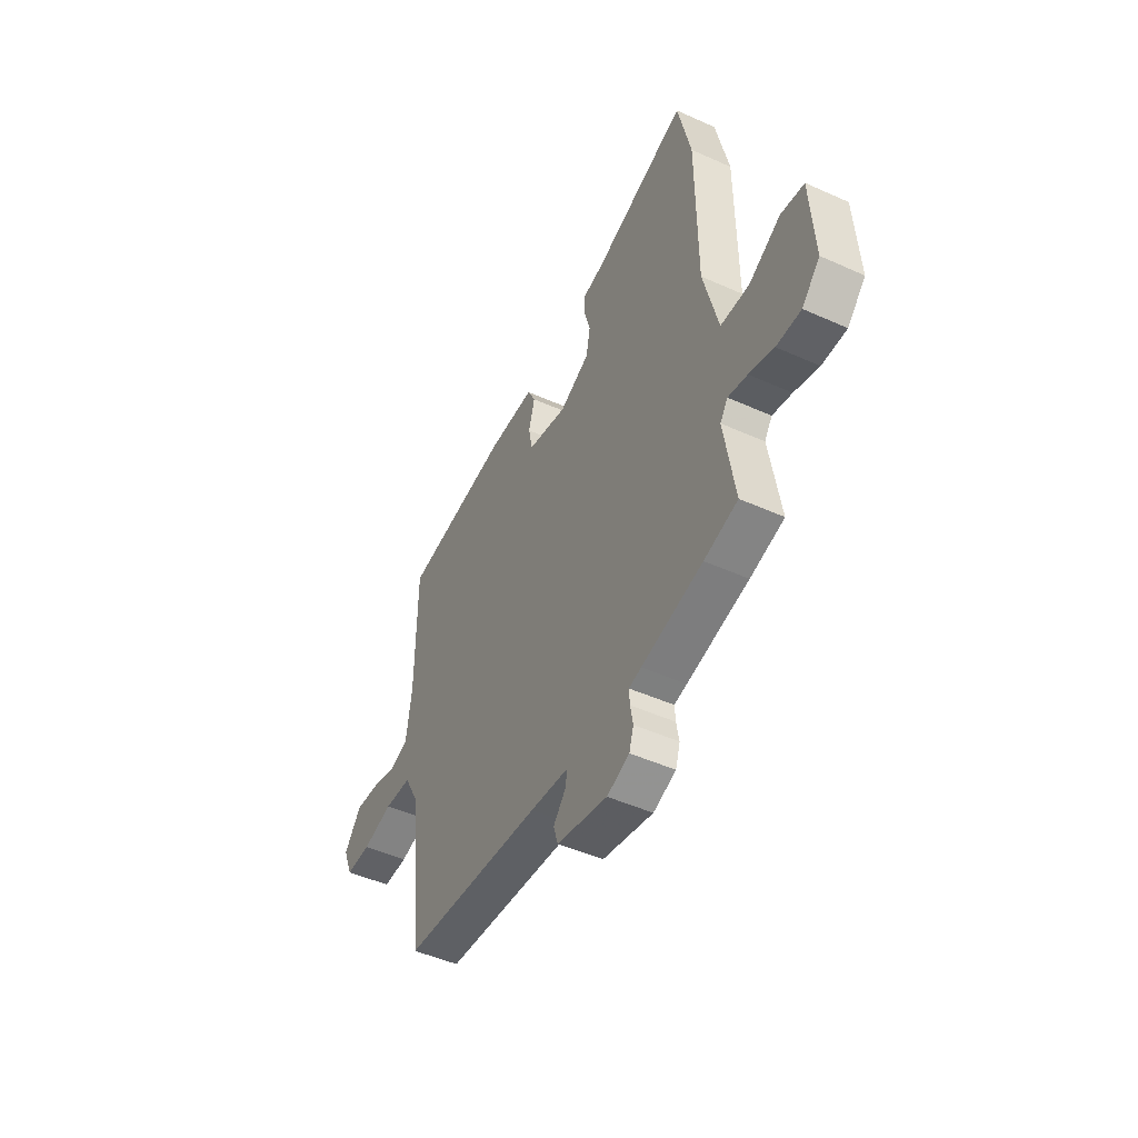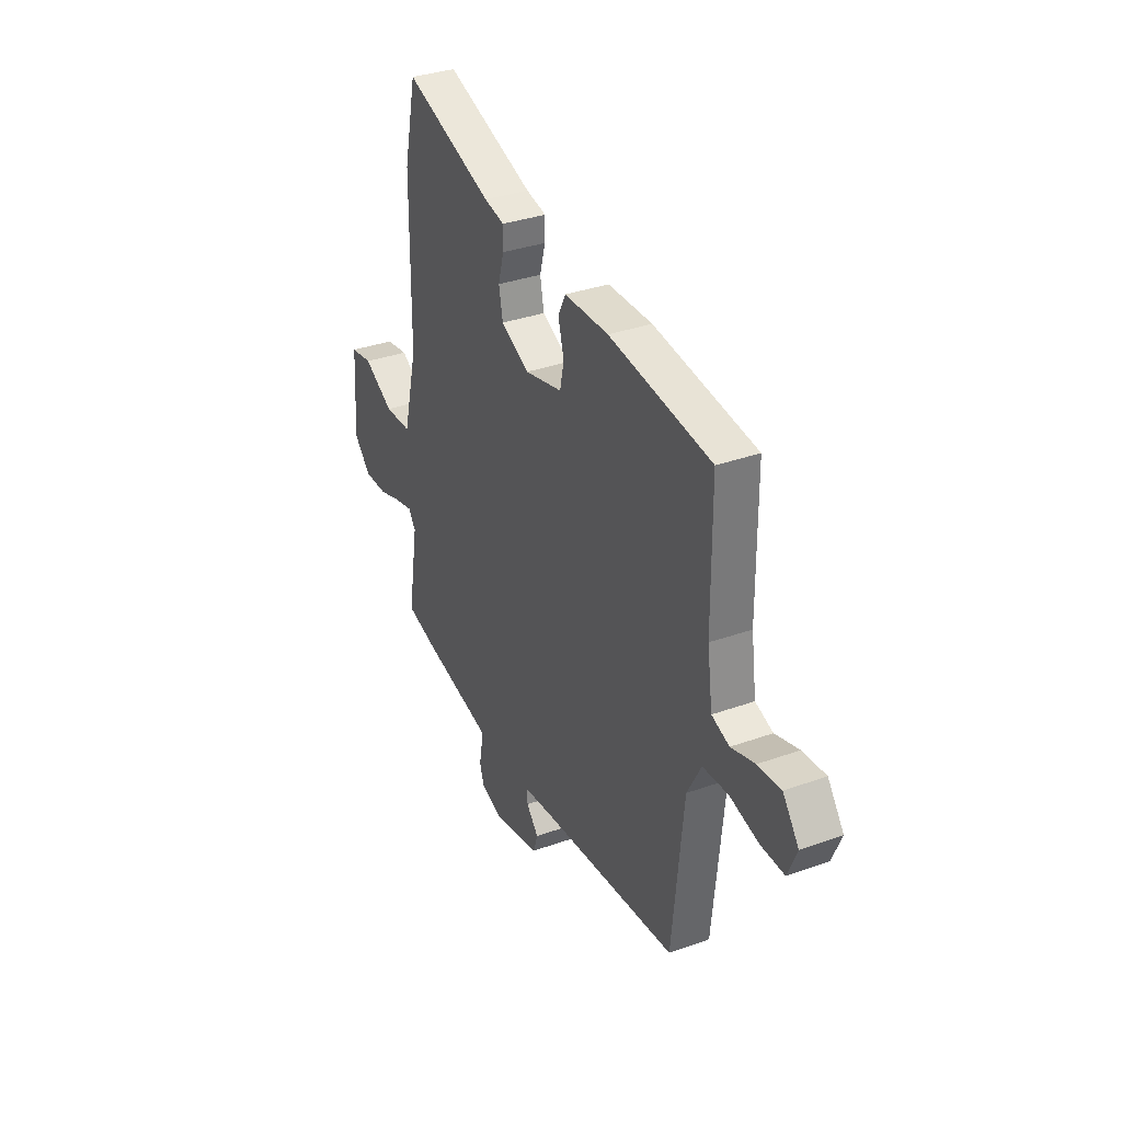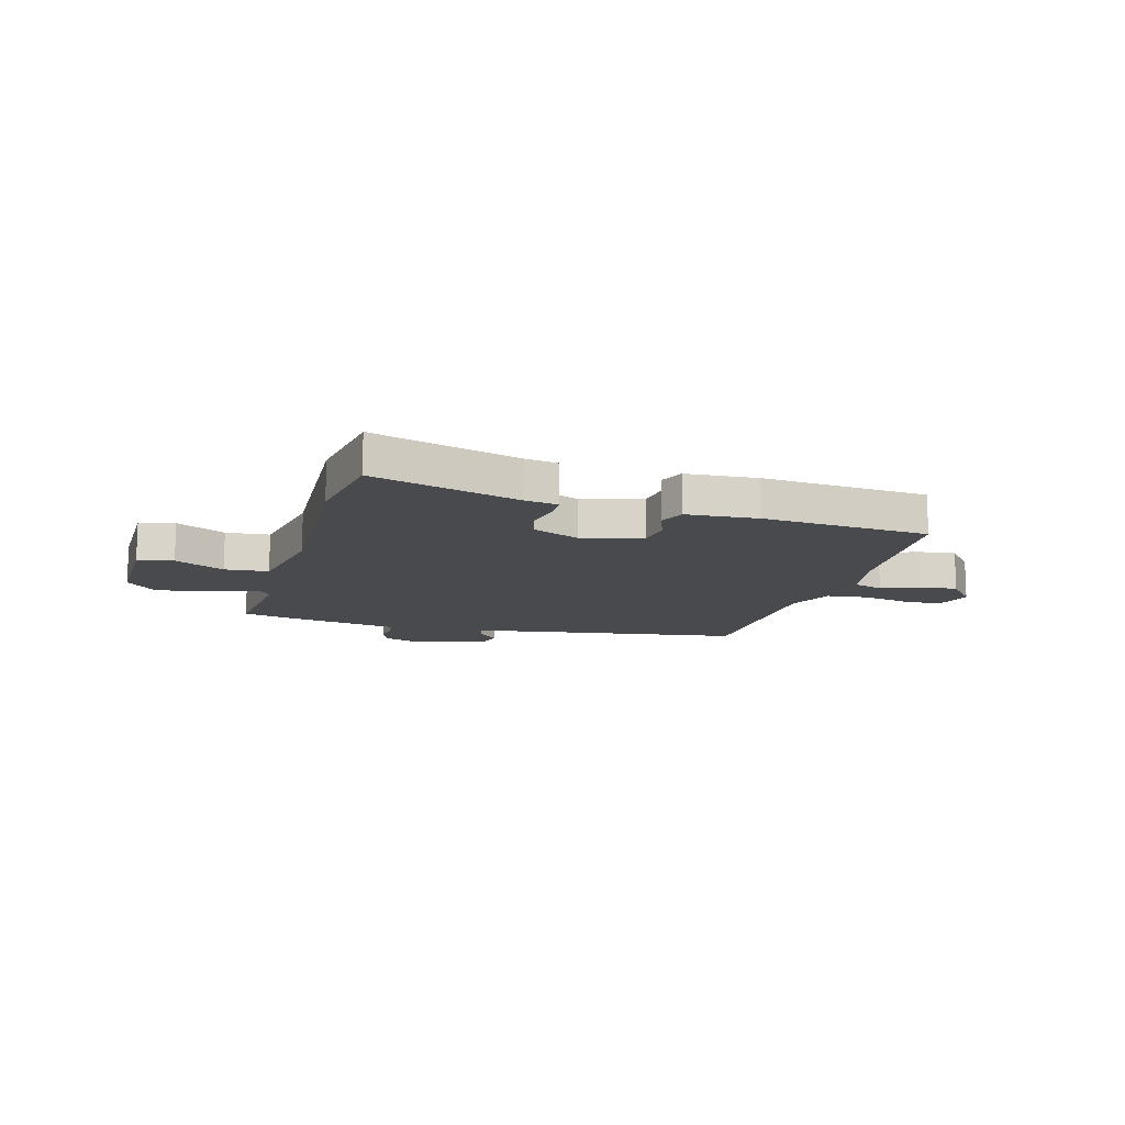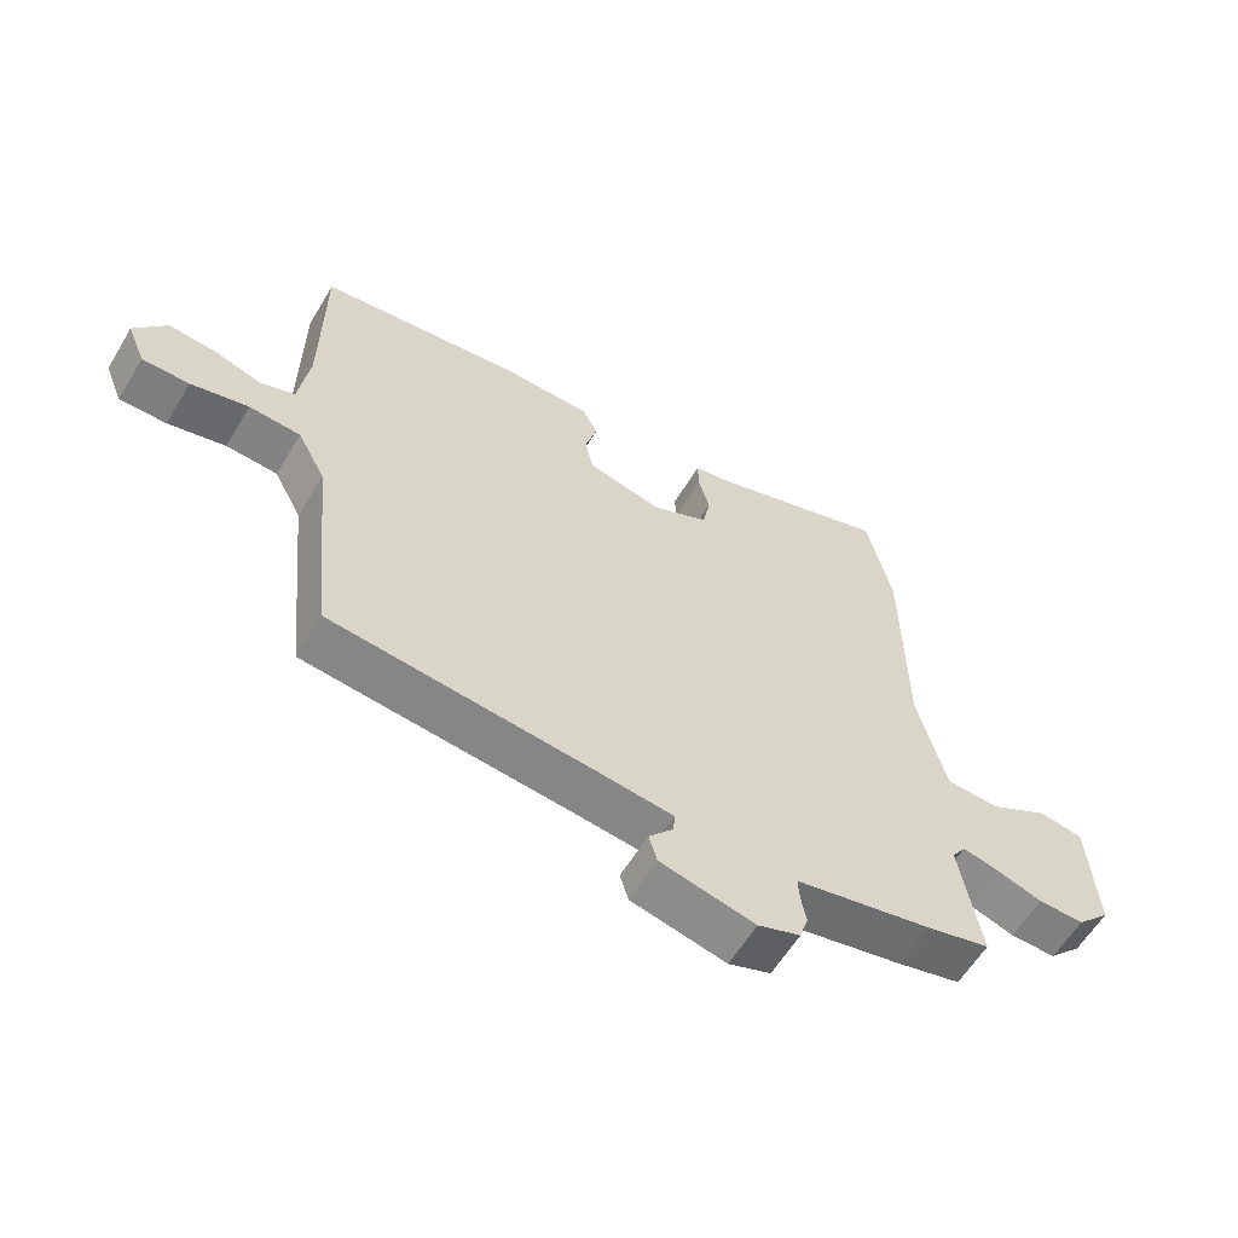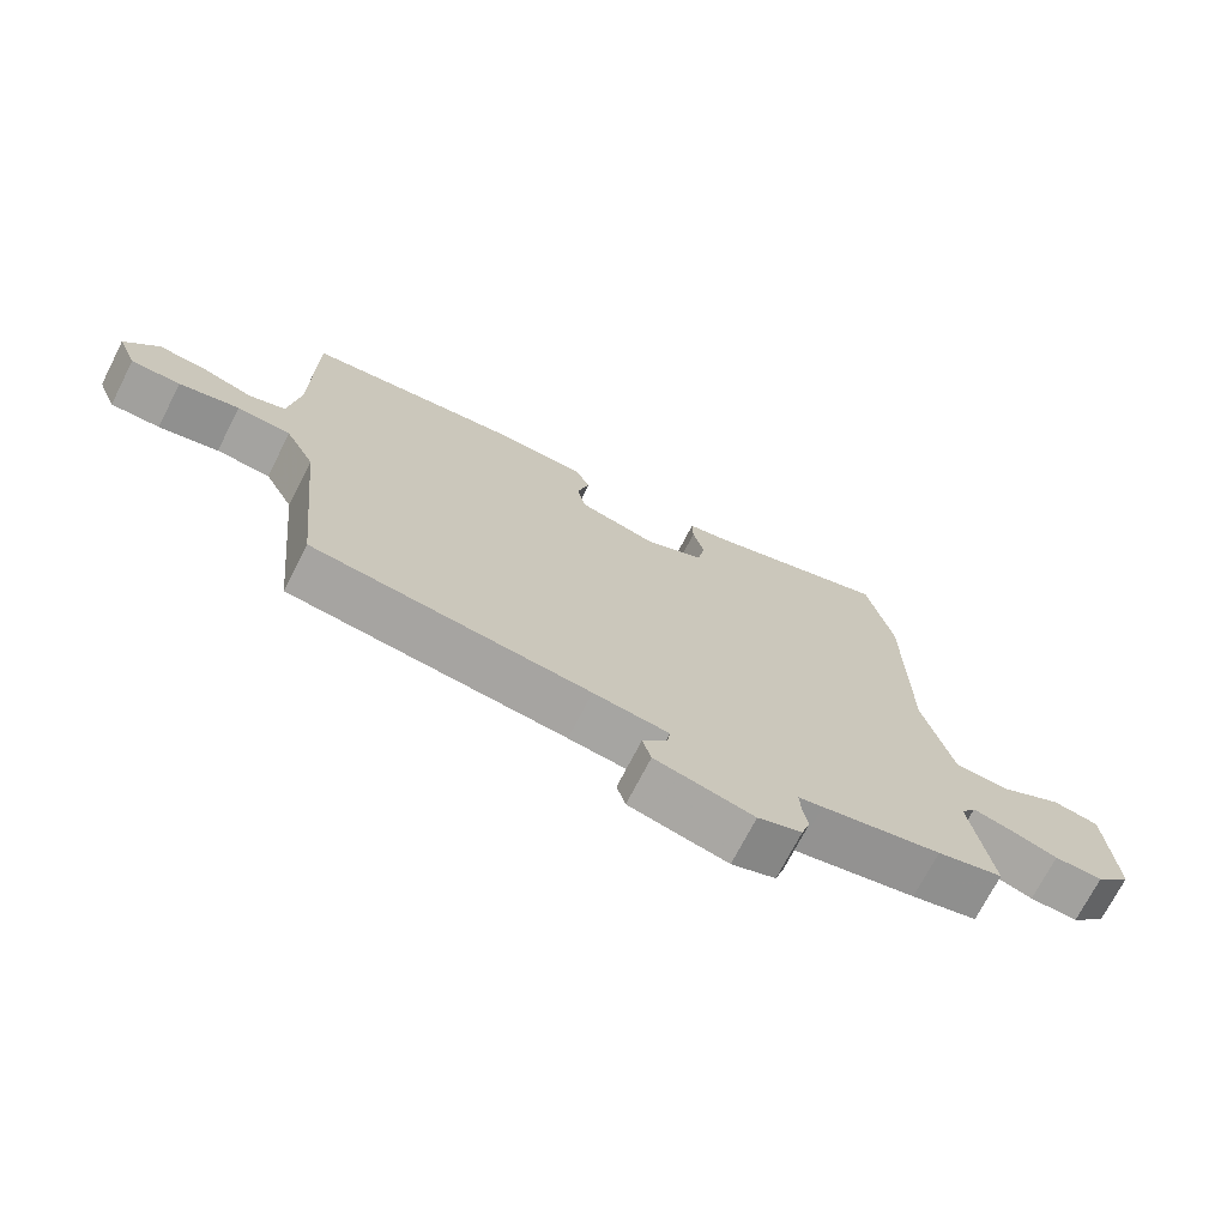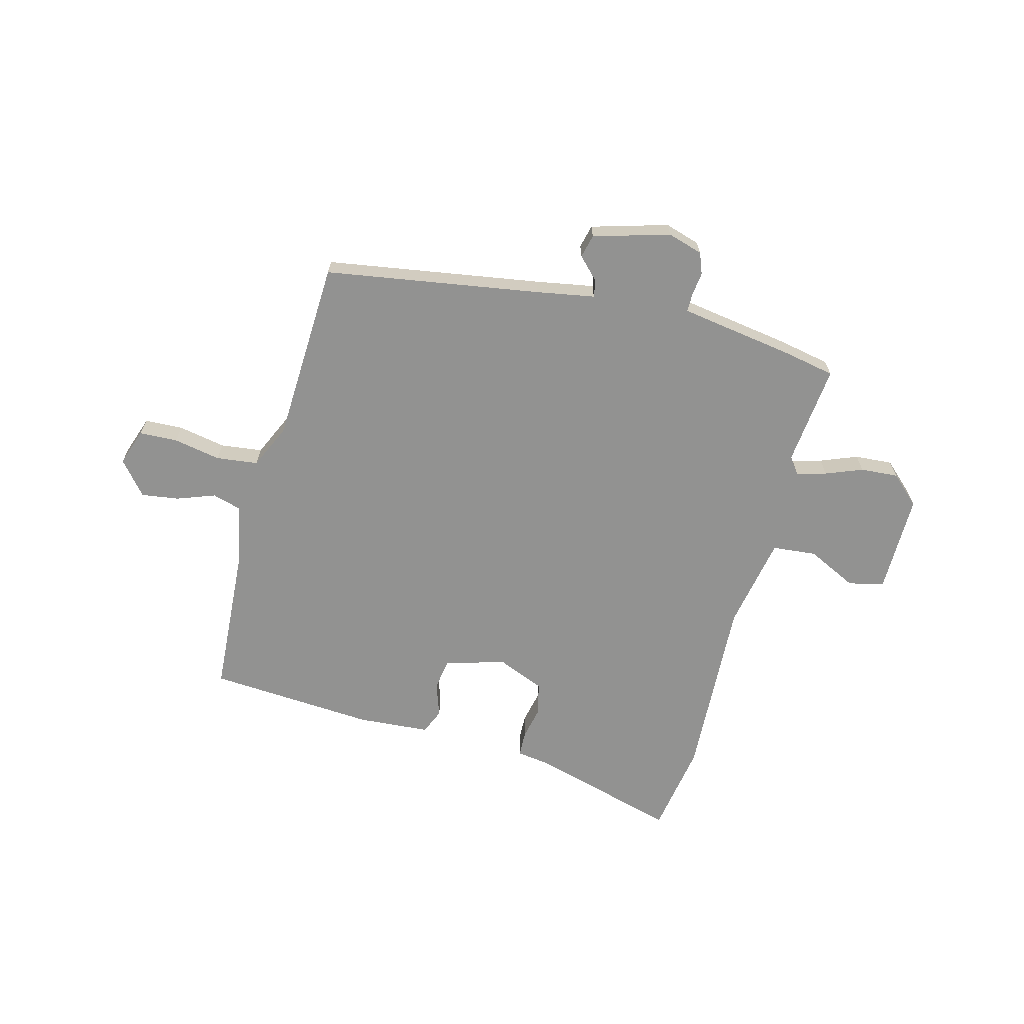
<metadata>
{"format":"obj","ext":"obj","renderer":"f3d","projection":"perspective","resolution":1024,"background":"white","views":[{"elev":-48.0,"azim":-116.8,"up":"+Z"},{"elev":34.1,"azim":64.1,"up":"+Z"},{"elev":-13.3,"azim":-12.6,"up":"+Y"},{"elev":-59.7,"azim":149.0,"up":"+Z"},{"elev":-71.8,"azim":152.9,"up":"+Z"},{"elev":-66.3,"azim":168.6,"up":"+Y"}]}
</metadata>
<code>
v 0.52 0.07 0.442
v 0.522 0.07 0.156
v 0.538 0.07 0.042
v 0.592 0.07 0.023
v 0.665 0.07 0.045
v 0.736 0.07 0.051
v 0.785 0.07 -0.015
v 0.757 0.07 -0.083
v 0.685 0.07 -0.082
v 0.597 0.07 -0.06
v 0.518 0.07 -0.065
v 0.475 0.07 -0.146
v 0.44 0.07 -0.49
v 0.033 0.07 -0.531
v -0.078 0.07 -0.544
v -0.074 0.07 -0.576
v -0.037 0.07 -0.619
v -0.05 0.07 -0.662
v -0.196 0.07 -0.695
v -0.261 0.07 -0.671
v -0.274 0.07 -0.63
v -0.266 0.07 -0.586
v -0.264 0.07 -0.552
v -0.3 0.07 -0.544
v -0.477 0.07 -0.506
v -0.574 0.07 -0.481
v -0.543 0.07 -0.29
v -0.565 0.07 -0.258
v -0.621 0.07 -0.271
v -0.692 0.07 -0.294
v -0.763 0.07 -0.295
v -0.815 0.07 -0.241
v -0.803 0.07 -0.052
v -0.735 0.07 -0.041
v -0.644 0.07 -0.092
v -0.561 0.07 -0.089
v -0.518 0.07 0.085
v -0.515 0.07 0.432
v -0.477 0.07 0.603
v -0.204 0.07 0.51
v -0.142 0.07 0.497
v -0.143 0.07 0.449
v -0.16 0.07 0.387
v -0.148 0.07 0.326
v -0.061 0.07 0.284
v 0.054 0.07 0.311
v 0.066 0.07 0.369
v 0.048 0.07 0.434
v 0.071 0.07 0.48
v 0.207 0.07 0.482
v 0.52 0 0.442
v 0.522 0 0.156
v 0.538 0 0.042
v 0.592 0 0.023
v 0.665 0 0.045
v 0.736 0 0.051
v 0.785 0 -0.015
v 0.757 0 -0.083
v 0.685 0 -0.082
v 0.597 0 -0.06
v 0.518 0 -0.065
v 0.475 0 -0.146
v 0.44 0 -0.49
v 0.033 0 -0.531
v -0.078 0 -0.544
v -0.074 0 -0.576
v -0.037 0 -0.619
v -0.05 0 -0.662
v -0.196 0 -0.695
v -0.261 0 -0.671
v -0.274 0 -0.63
v -0.266 0 -0.586
v -0.264 0 -0.552
v -0.3 0 -0.544
v -0.477 0 -0.506
v -0.574 0 -0.481
v -0.543 0 -0.29
v -0.565 0 -0.258
v -0.621 0 -0.271
v -0.692 0 -0.294
v -0.763 0 -0.295
v -0.815 0 -0.241
v -0.803 0 -0.052
v -0.735 0 -0.041
v -0.644 0 -0.092
v -0.561 0 -0.089
v -0.518 0 0.085
v -0.515 0 0.432
v -0.477 0 0.603
v -0.204 0 0.51
v -0.142 0 0.497
v -0.143 0 0.449
v -0.16 0 0.387
v -0.148 0 0.326
v -0.061 0 0.284
v 0.054 0 0.311
v 0.066 0 0.369
v 0.048 0 0.434
v 0.071 0 0.48
v 0.207 0 0.482
f 47 48 49 50
f 46 47 50 1
f 40 41 42 43
f 40 43 44
f 37 38 39 40
f 36 37 40 44
f 32 33 34 35
f 32 35 36
f 29 30 31 32
f 28 29 32 36
f 27 28 36 44
f 24 25 26 27
f 23 24 27 44
f 19 20 21 22
f 16 17 18 19
f 15 16 19 22
f 12 13 14
f 11 12 14 15
f 7 8 9 10
f 7 10 11
f 4 5 6 7
f 4 7 11
f 3 4 11 15
f 46 1 2
f 45 46 2 3
f 23 44 45
f 22 23 45
f 3 15 22 45
f 100 99 98 97
f 51 100 97 96
f 93 92 91 90
f 94 93 90
f 90 89 88 87
f 94 90 87 86
f 85 84 83 82
f 86 85 82
f 82 81 80 79
f 86 82 79 78
f 94 86 78 77
f 77 76 75 74
f 94 77 74 73
f 72 71 70 69
f 69 68 67 66
f 72 69 66 65
f 64 63 62
f 65 64 62 61
f 60 59 58 57
f 61 60 57
f 57 56 55 54
f 61 57 54
f 65 61 54 53
f 52 51 96
f 53 52 96 95
f 95 94 73
f 95 73 72
f 95 72 65 53
f 1 51 52 2
f 2 52 53 3
f 3 53 54 4
f 4 54 55 5
f 5 55 56 6
f 6 56 57 7
f 7 57 58 8
f 8 58 59 9
f 9 59 60 10
f 10 60 61 11
f 11 61 62 12
f 12 62 63 13
f 13 63 64 14
f 14 64 65 15
f 15 65 66 16
f 16 66 67 17
f 17 67 68 18
f 18 68 69 19
f 19 69 70 20
f 20 70 71 21
f 21 71 72 22
f 22 72 73 23
f 23 73 74 24
f 24 74 75 25
f 25 75 76 26
f 26 76 77 27
f 27 77 78 28
f 28 78 79 29
f 29 79 80 30
f 30 80 81 31
f 31 81 82 32
f 32 82 83 33
f 33 83 84 34
f 34 84 85 35
f 35 85 86 36
f 36 86 87 37
f 37 87 88 38
f 38 88 89 39
f 39 89 90 40
f 40 90 91 41
f 41 91 92 42
f 42 92 93 43
f 43 93 94 44
f 44 94 95 45
f 45 95 96 46
f 46 96 97 47
f 47 97 98 48
f 48 98 99 49
f 49 99 100 50
f 50 100 51 1

</code>
